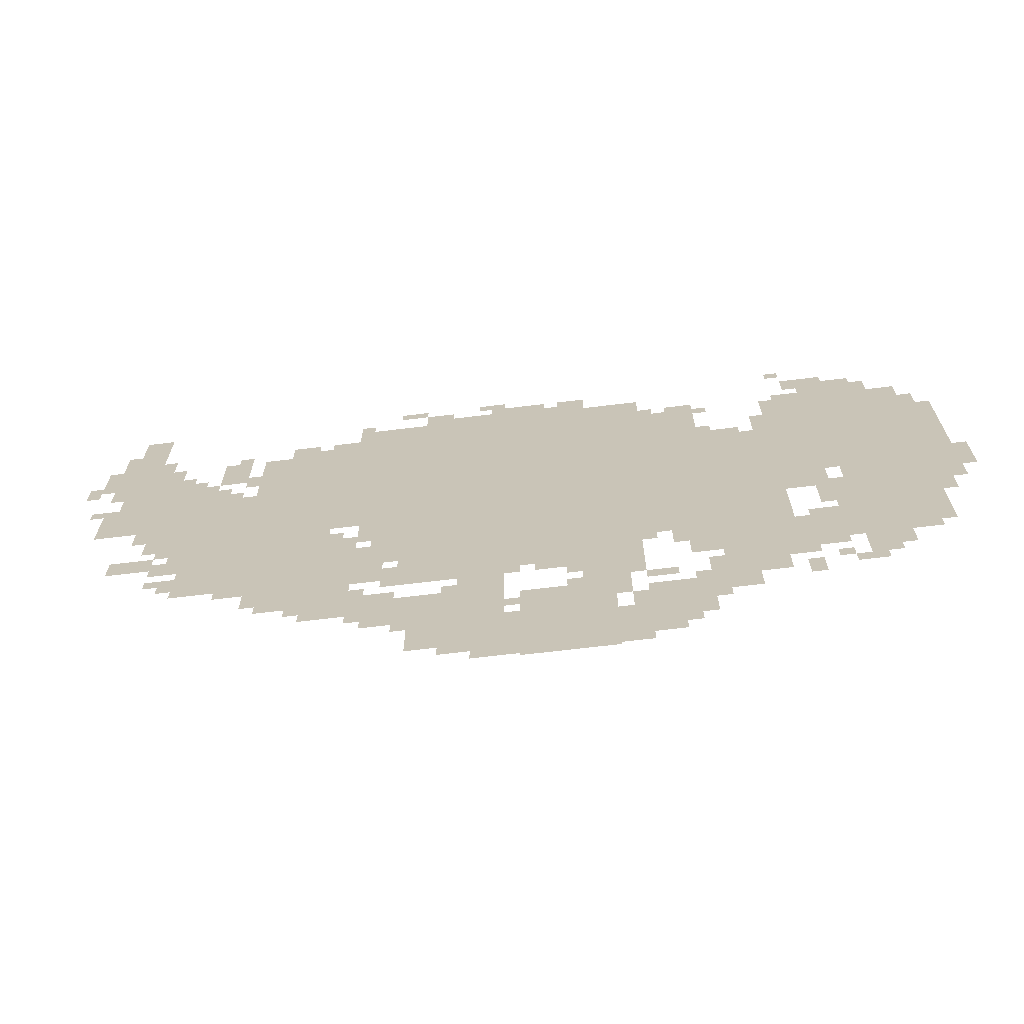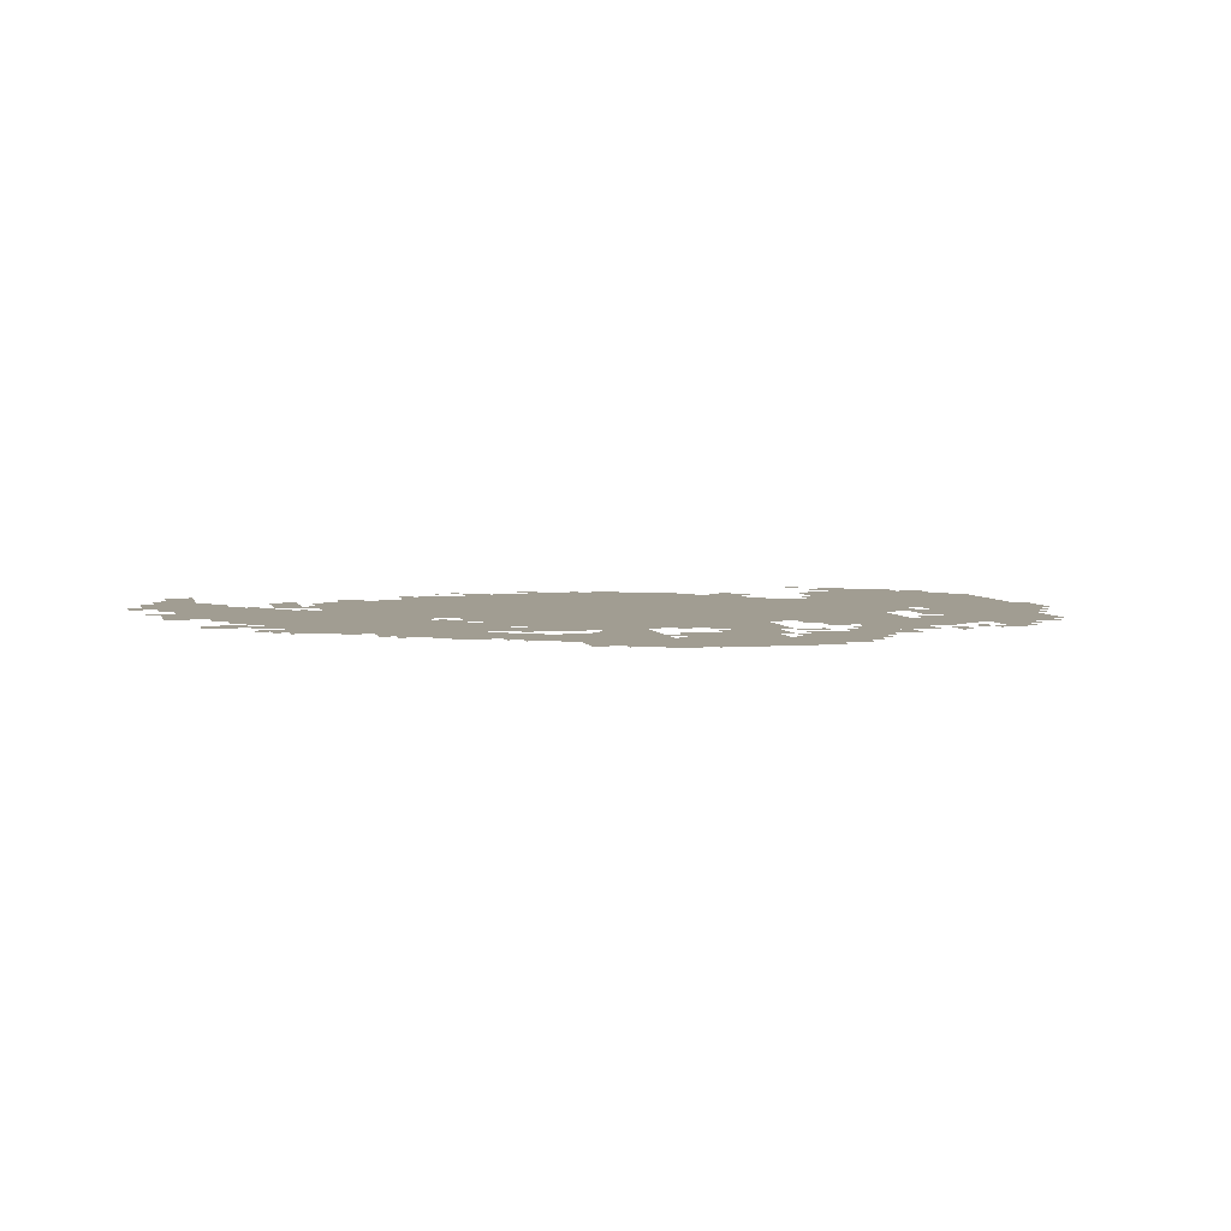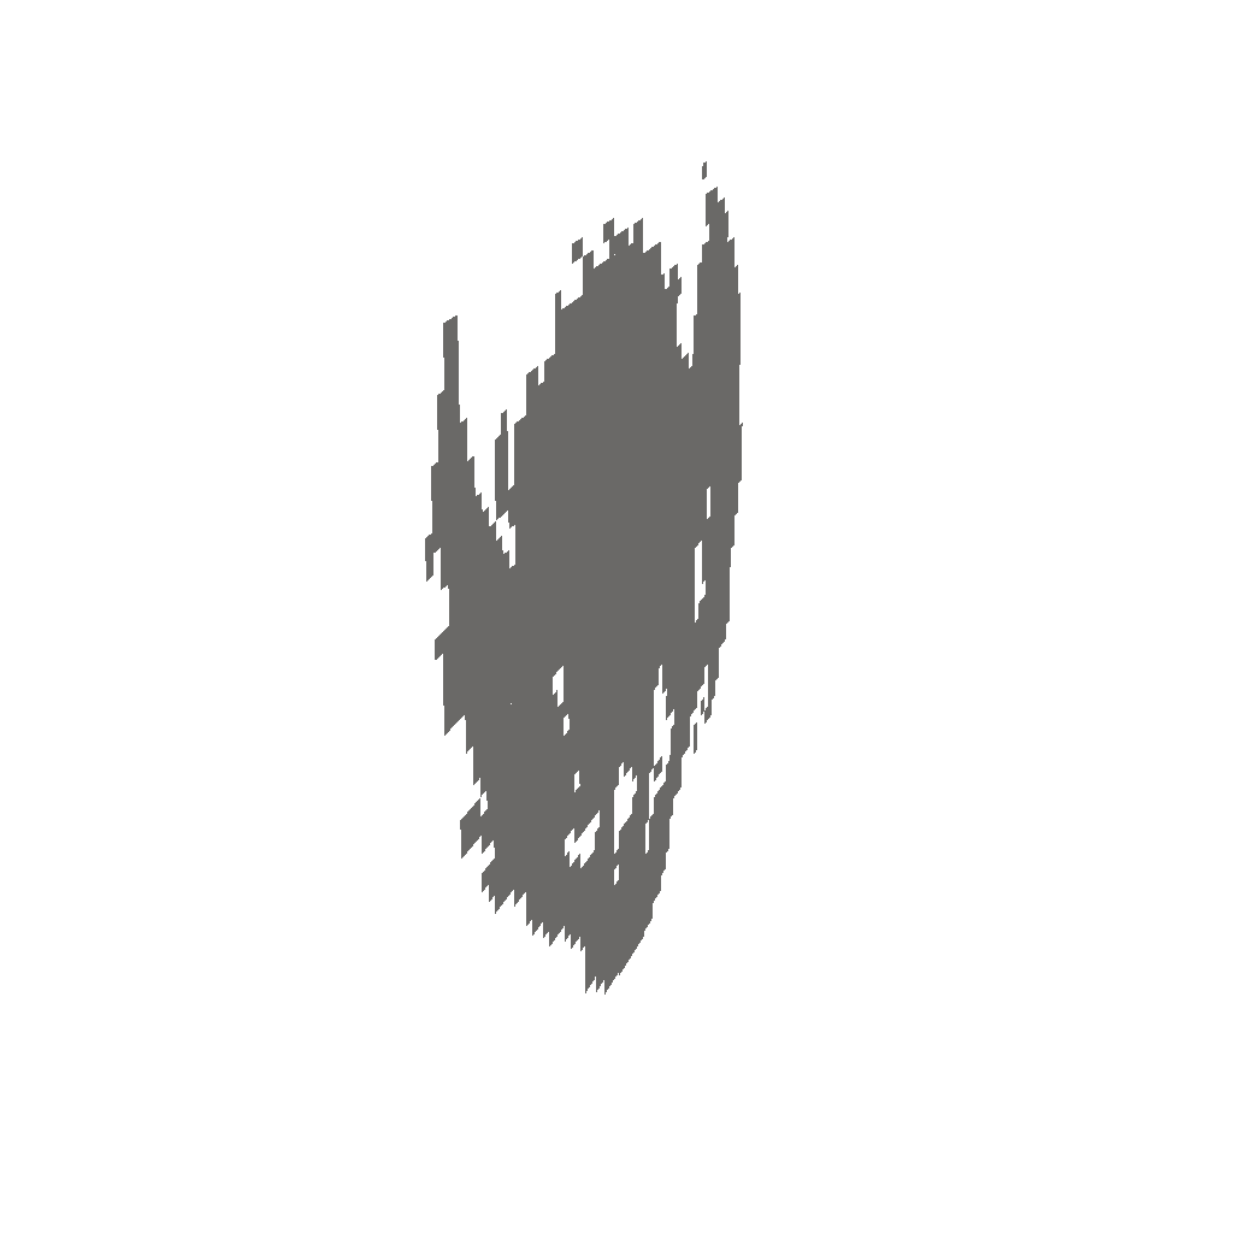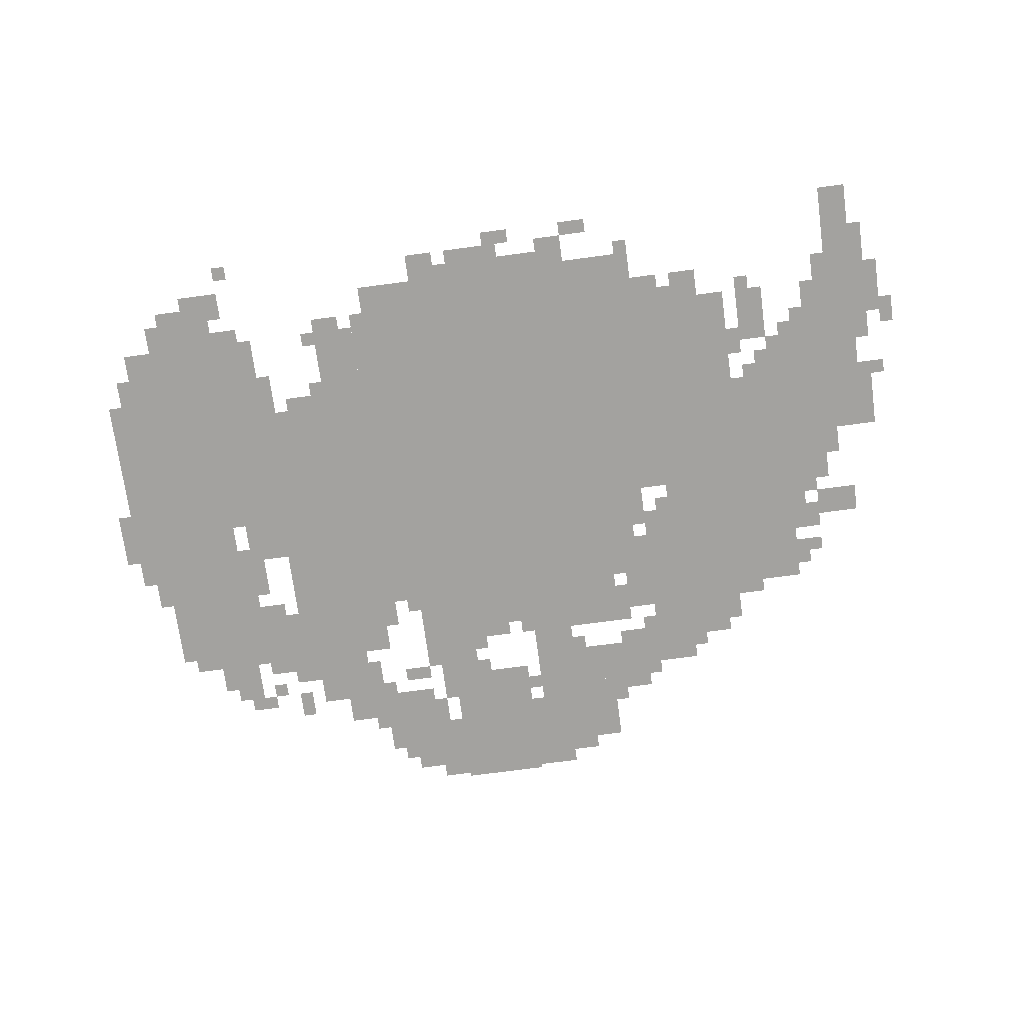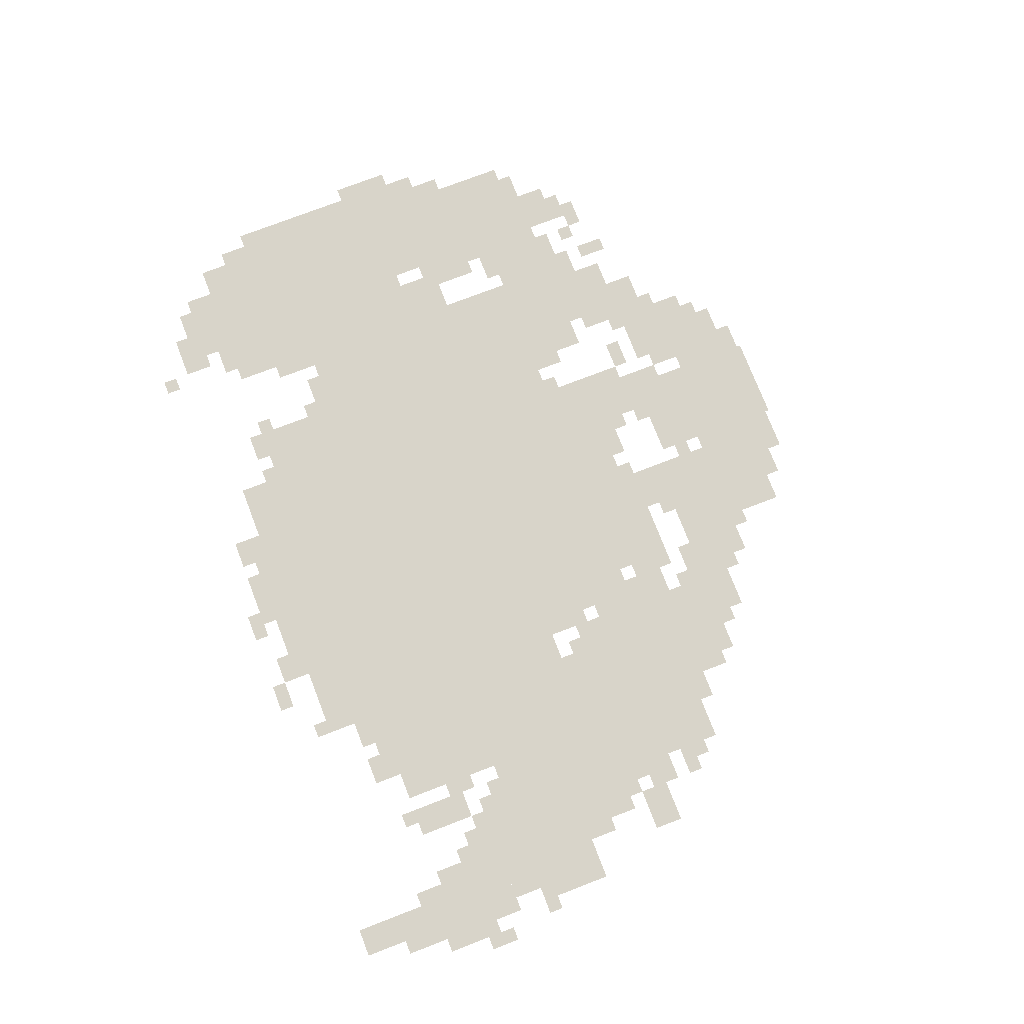
<metadata>
{"format":"obj","ext":"obj","renderer":"f3d","projection":"perspective","resolution":1024,"background":"white","views":[{"elev":-68.2,"azim":6.9,"up":"+Y"},{"elev":4.8,"azim":-14.2,"up":"+Z"},{"elev":18.3,"azim":-74.5,"up":"+Y"},{"elev":-72.5,"azim":-172.4,"up":"+Z"},{"elev":75.2,"azim":-111.1,"up":"+Z"}]}
</metadata>
<code>
g haifeng-mesh
v -704 521 0
v -704 905 0
v -1344 905 0
v -1344 521 0
v -704 905 0
v -704 1289 0
v -1344 1289 0
v -1344 905 0
v -384 777 0
v -384 1065 0
v -704 1065 0
v -704 777 0
v -64 777 0
v -64 1065 0
v -384 1065 0
v -384 777 0
v -448 457 0
v -448 777 0
v -704 777 0
v -704 457 0
v -1440 809 0
v -1440 1225 0
v -1632 1225 0
v -1632 809 0
v -1440 425 0
v -1440 809 0
v -1632 809 0
v -1632 425 0
v -128 425 0
v -128 777 0
v -320 777 0
v -320 425 0
v -832 0 0
v -832 297 0
v -1024 297 0
v -1024 0 0
v -128 1065 0
v -128 1257 0
v -448 1257 0
v -448 1065 0
v -1696 841 0
v -1696 1065 0
v -1952 1065 0
v -1952 841 0
v -1856 1065 0
v -1856 1289 0
v -1984 1289 0
v -1984 1065 0
v -1344 969 0
v -1344 1225 0
v -1440 1225 0
v -1440 969 0
v -768 425 0
v -768 521 0
v -1024 521 0
v -1024 425 0
v -1024 425 0
v -1024 521 0
v -1280 521 0
v -1280 425 0
v -736 1289 0
v -736 1353 0
v -1088 1353 0
v -1088 1289 0
v -1344 745 0
v -1344 969 0
v -1440 969 0
v -1440 745 0
v -640 105 0
v -640 265 0
v -768 265 0
v -768 105 0
v -1056 41 0
v -1056 201 0
v -1184 201 0
v -1184 41 0
v -1056 201 0
v -1056 361 0
v -1184 361 0
v -1184 201 0
v -1088 1289 0
v -1088 1353 0
v -1408 1353 0
v -1408 1289 0
v -1664 649 0
v -1664 841 0
v -1760 841 0
v -1760 649 0
v -608 1065 0
v -608 1257 0
v -704 1257 0
v -704 1065 0
v -1184 233 0
v -1184 329 0
v -1376 329 0
v -1376 233 0
v -1664 457 0
v -1664 649 0
v -1760 649 0
v -1760 457 0
v -480 265 0
v -480 361 0
v -640 361 0
v -640 265 0
v -1376 457 0
v -1376 681 0
v -1440 681 0
v -1440 457 0
v -768 329 0
v -768 425 0
v -896 425 0
v -896 329 0
v -224 1257 0
v -224 1353 0
v -352 1353 0
v -352 1257 0
v -352 361 0
v -352 457 0
v -480 457 0
v -480 361 0
v -1376 265 0
v -1376 457 0
v -1440 457 0
v -1440 265 0
v -480 361 0
v -480 457 0
v -608 457 0
v -608 361 0
v -224 329 0
v -224 425 0
v -320 425 0
v -320 329 0
v -352 681 0
v -352 777 0
v -448 777 0
v -448 681 0
v -1632 713 0
v -1632 1001 0
v -1664 1001 0
v -1664 713 0
v -1632 425 0
v -1632 713 0
v -1664 713 0
v -1664 425 0
v -1344 1225 0
v -1344 1289 0
v -1472 1289 0
v -1472 1225 0
v -64 649 0
v -64 777 0
v -128 777 0
v -128 649 0
v -1664 1097 0
v -1664 1225 0
v -1728 1225 0
v -1728 1097 0
v -1792 777 0
v -1792 841 0
v -1888 841 0
v -1888 777 0
v -1792 1065 0
v -1792 1161 0
v -1856 1161 0
v -1856 1065 0
v -1824 617 0
v -1824 681 0
v -1920 681 0
v -1920 617 0
v -544 201 0
v -544 265 0
v -640 265 0
v -640 201 0
v -352 457 0
v -352 553 0
v -416 553 0
v -416 457 0
v -768 73 0
v -768 169 0
v -832 169 0
v -832 73 0
v -1888 1353 0
v -1888 1449 0
v -1952 1449 0
v -1952 1353 0
v -1440 361 0
v -1440 425 0
v -1536 425 0
v -1536 361 0
v -864 1353 0
v -864 1385 0
v -1056 1385 0
v -1056 1353 0
v -1056 1353 0
v -1056 1385 0
v -1248 1385 0
v -1248 1353 0
v -1184 137 0
v -1184 233 0
v -1248 233 0
v -1248 137 0
v -320 393 0
v -320 553 0
v -352 553 0
v -352 393 0
v -320 553 0
v -320 713 0
v -352 713 0
v -352 553 0
v -1024 393 0
v -1024 425 0
v -1184 425 0
v -1184 393 0
v -1792 713 0
v -1792 777 0
v -1856 777 0
v -1856 713 0
v -1504 1225 0
v -1504 1289 0
v -1568 1289 0
v -1568 1225 0
v -608 393 0
v -608 457 0
v -672 457 0
v -672 393 0
v -704 41 0
v -704 105 0
v -768 105 0
v -768 41 0
v -1280 425 0
v -1280 489 0
v -1344 489 0
v -1344 425 0
v -1760 585 0
v -1760 713 0
v -1792 713 0
v -1792 585 0
v -1760 713 0
v -1760 841 0
v -1792 841 0
v -1792 713 0
v -768 9 0
v -768 73 0
v -832 73 0
v -832 9 0
v -1184 393 0
v -1184 425 0
v -1312 425 0
v -1312 393 0
v -1184 73 0
v -1184 137 0
v -1248 137 0
v -1248 73 0
v -1888 1289 0
v -1888 1353 0
v -1952 1353 0
v -1952 1289 0
v -1536 361 0
v -1536 425 0
v -1600 425 0
v -1600 361 0
v -1664 841 0
v -1664 937 0
v -1696 937 0
v -1696 841 0
v -1952 905 0
v -1952 1001 0
v -1984 1001 0
v -1984 905 0
v -1024 9 0
v -1024 105 0
v -1056 105 0
v -1056 9 0
v -1344 425 0
v -1344 521 0
v -1376 521 0
v -1376 425 0
v -1344 521 0
v -1344 617 0
v -1376 617 0
v -1376 521 0
v -1024 105 0
v -1024 201 0
v -1056 201 0
v -1056 105 0
v -1664 937 0
v -1664 1033 0
v -1696 1033 0
v -1696 937 0
v -1760 1065 0
v -1760 1129 0
v -1792 1129 0
v -1792 1065 0
v -1824 1161 0
v -1824 1225 0
v -1856 1225 0
v -1856 1161 0
v -1632 1065 0
v -1632 1129 0
v -1664 1129 0
v -1664 1065 0
v -64 1065 0
v -64 1129 0
v -96 1129 0
v -96 1065 0
v -2016 1097 0
v -2016 1161 0
v -2047 1161 0
v -2047 1097 0
v -1248 1417 0
v -1248 1449 0
v -1312 1449 0
v -1312 1417 0
v -864 1385 0
v -864 1417 0
v -928 1417 0
v -928 1385 0
v -1248 201 0
v -1248 233 0
v -1312 233 0
v -1312 201 0
v -1056 1417 0
v -1056 1449 0
v -1120 1449 0
v -1120 1417 0
v -1184 1385 0
v -1184 1417 0
v -1248 1417 0
v -1248 1385 0
v -352 1257 0
v -352 1289 0
v -416 1289 0
v -416 1257 0
v -608 1257 0
v -608 1289 0
v -672 1289 0
v -672 1257 0
v -1952 1289 0
v -1952 1353 0
v -1984 1353 0
v -1984 1289 0
v -192 1257 0
v -192 1321 0
v -224 1321 0
v -224 1257 0
v -288 265 0
v -288 297 0
v -352 297 0
v -352 265 0
v -1440 265 0
v -1440 329 0
v -1472 329 0
v -1472 265 0
v -704 297 0
v -704 329 0
v -768 329 0
v -768 297 0
v -416 233 0
v -416 297 0
v -448 297 0
v -448 233 0
v -1056 9 0
v -1056 41 0
v -1120 41 0
v -1120 9 0
v -768 169 0
v -768 233 0
v -800 233 0
v -800 169 0
v -800 233 0
v -800 297 0
v -832 297 0
v -832 233 0
v -1760 489 0
v -1760 553 0
v -1792 553 0
v -1792 489 0
v -1792 585 0
v -1792 649 0
v -1824 649 0
v -1824 585 0
v -96 585 0
v -96 649 0
v -128 649 0
v -128 585 0
v -416 457 0
v -416 521 0
v -448 521 0
v -448 457 0
v -256 297 0
v -256 329 0
v -320 329 0
v -320 297 0
v -416 329 0
v -416 361 0
v -480 361 0
v -480 329 0
v -160 393 0
v -160 425 0
v -224 425 0
v -224 393 0
v -1504 329 0
v -1504 361 0
v -1568 361 0
v -1568 329 0
v -1440 329 0
v -1440 361 0
v -1504 361 0
v -1504 329 0
v -32 713 0
v -32 777 0
v -64 777 0
v -64 713 0
v -800 297 0
v -800 329 0
v -864 329 0
v -864 297 0
v -448 1097 0
v -448 1161 0
v -480 1161 0
v -480 1097 0
v -288 1353 0
v -288 1385 0
v -352 1385 0
v -352 1353 0
v -864 297 0
v -864 329 0
v -928 329 0
v -928 297 0
v -1024 1385 0
v -1024 1417 0
v -1088 1417 0
v -1088 1385 0
v -960 1385 0
v -960 1417 0
v -1024 1417 0
v -1024 1385 0
v -1952 841 0
v -1952 905 0
v -1984 905 0
v -1984 841 0
v -1984 1129 0
v -1984 1193 0
v -2016 1193 0
v -2016 1129 0
v -32 777 0
v -32 841 0
v -64 841 0
v -64 777 0
v -96 1065 0
v -96 1129 0
v -128 1129 0
v -128 1065 0
v -96 1129 0
v -96 1193 0
v -128 1193 0
v -128 1129 0
v -896 393 0
v -896 425 0
v -960 425 0
v -960 393 0
v -1280 329 0
v -1280 361 0
v -1344 361 0
v -1344 329 0
v -1984 1193 0
v -1984 1257 0
v -2016 1257 0
v -2016 1193 0
v -1056 361 0
v -1056 393 0
v -1120 393 0
v -1120 361 0
v -1344 681 0
v -1344 745 0
v -1376 745 0
v -1376 681 0
v -512 1065 0
v -512 1097 0
v -576 1097 0
v -576 1065 0
v -352 617 0
v -352 681 0
v -384 681 0
v -384 617 0
v -1984 969 0
v -1984 1001 0
v -2016 1001 0
v -2016 969 0
v -1728 1065 0
v -1728 1097 0
v -1760 1097 0
v -1760 1065 0
v -1312 489 0
v -1312 521 0
v -1344 521 0
v -1344 489 0
v -1408 681 0
v -1408 713 0
v -1440 713 0
v -1440 681 0
v -1792 681 0
v -1792 713 0
v -1824 713 0
v -1824 681 0
v -736 489 0
v -736 521 0
v -768 521 0
v -768 489 0
v -1792 521 0
v -1792 553 0
v -1824 553 0
v -1824 521 0
v -1472 297 0
v -1472 329 0
v -1504 329 0
v -1504 297 0
v -640 265 0
v -640 297 0
v -672 297 0
v -672 265 0
v -352 297 0
v -352 329 0
v -384 329 0
v -384 297 0
v -1344 361 0
v -1344 393 0
v -1376 393 0
v -1376 361 0
v -1024 233 0
v -1024 265 0
v -1056 265 0
v -1056 233 0
v -896 361 0
v -896 393 0
v -928 393 0
v -928 361 0
v -672 73 0
v -672 105 0
v -704 105 0
v -704 73 0
v -608 169 0
v -608 201 0
v -640 201 0
v -640 169 0
v -1248 169 0
v -1248 201 0
v -1280 201 0
v -1280 169 0
v -576 1065 0
v -576 1097 0
v -608 1097 0
v -608 1065 0
v -1344 649 0
v -1344 681 0
v -1376 681 0
v -1376 649 0
v -352 1353 0
v -352 1385 0
v -384 1385 0
v -384 1353 0
v -448 1065 0
v -448 1097 0
v -480 1097 0
v -480 1065 0
v -1120 361 0
v -1120 393 0
v -1152 393 0
v -1152 361 0
v -1312 201 0
v -1312 233 0
v -1344 233 0
v -1344 201 0
v -352 585 0
v -352 617 0
v -384 617 0
v -384 585 0
v -960 393 0
v -960 425 0
v -992 425 0
v -992 393 0
v -1472 1225 0
v -1472 1257 0
v -1504 1257 0
v -1504 1225 0
v -576 1225 0
v -576 1257 0
v -608 1257 0
v -608 1225 0
v -576 1097 0
v -576 1129 0
v -608 1129 0
v -608 1097 0
v -1664 1225 0
v -1664 1257 0
v -1696 1257 0
v -1696 1225 0
v -384 1417 0
v -384 1449 0
v -416 1449 0
v -416 1417 0
v -1344 329 0
v -1344 361 0
v -1376 361 0
v -1376 329 0
v -352 1321 0
v -352 1353 0
v -384 1353 0
v -384 1321 0
v -1376 1353 0
v -1376 1385 0
v -1408 1385 0
v -1408 1353 0
g haifeng-mesh_0
f 3 2 1
f 1 4 3
f 7 6 5
f 5 8 7
f 11 10 9
f 9 12 11
f 15 14 13
f 13 16 15
f 19 18 17
f 17 20 19
f 23 22 21
f 21 24 23
f 27 26 25
f 25 28 27
f 31 30 29
f 29 32 31
f 35 34 33
f 33 36 35
f 39 38 37
f 37 40 39
f 43 42 41
f 41 44 43
f 47 46 45
f 45 48 47
f 51 50 49
f 49 52 51
f 55 54 53
f 53 56 55
f 59 58 57
f 57 60 59
f 63 62 61
f 61 64 63
f 67 66 65
f 65 68 67
f 71 70 69
f 69 72 71
f 75 74 73
f 73 76 75
f 79 78 77
f 77 80 79
f 83 82 81
f 81 84 83
f 87 86 85
f 85 88 87
f 91 90 89
f 89 92 91
f 95 94 93
f 93 96 95
f 99 98 97
f 97 100 99
f 103 102 101
f 101 104 103
f 107 106 105
f 105 108 107
f 111 110 109
f 109 112 111
f 115 114 113
f 113 116 115
f 119 118 117
f 117 120 119
f 123 122 121
f 121 124 123
f 127 126 125
f 125 128 127
f 131 130 129
f 129 132 131
f 135 134 133
f 133 136 135
f 139 138 137
f 137 140 139
f 143 142 141
f 141 144 143
f 147 146 145
f 145 148 147
f 151 150 149
f 149 152 151
f 155 154 153
f 153 156 155
f 159 158 157
f 157 160 159
f 163 162 161
f 161 164 163
f 167 166 165
f 165 168 167
f 171 170 169
f 169 172 171
f 175 174 173
f 173 176 175
f 179 178 177
f 177 180 179
f 183 182 181
f 181 184 183
f 187 186 185
f 185 188 187
f 191 190 189
f 189 192 191
f 195 194 193
f 193 196 195
f 199 198 197
f 197 200 199
f 203 202 201
f 201 204 203
f 207 206 205
f 205 208 207
f 211 210 209
f 209 212 211
f 215 214 213
f 213 216 215
f 219 218 217
f 217 220 219
f 223 222 221
f 221 224 223
f 227 226 225
f 225 228 227
f 231 230 229
f 229 232 231
f 235 234 233
f 233 236 235
f 239 238 237
f 237 240 239
f 243 242 241
f 241 244 243
f 247 246 245
f 245 248 247
f 251 250 249
f 249 252 251
f 255 254 253
f 253 256 255
f 259 258 257
f 257 260 259
f 263 262 261
f 261 264 263
f 267 266 265
f 265 268 267
f 271 270 269
f 269 272 271
f 275 274 273
f 273 276 275
f 279 278 277
f 277 280 279
f 283 282 281
f 281 284 283
f 287 286 285
f 285 288 287
f 291 290 289
f 289 292 291
f 295 294 293
f 293 296 295
f 299 298 297
f 297 300 299
f 303 302 301
f 301 304 303
f 307 306 305
f 305 308 307
f 311 310 309
f 309 312 311
f 315 314 313
f 313 316 315
f 319 318 317
f 317 320 319
f 323 322 321
f 321 324 323
f 327 326 325
f 325 328 327
f 331 330 329
f 329 332 331
f 335 334 333
f 333 336 335
f 339 338 337
f 337 340 339
f 343 342 341
f 341 344 343
f 347 346 345
f 345 348 347
f 351 350 349
f 349 352 351
f 355 354 353
f 353 356 355
f 359 358 357
f 357 360 359
f 363 362 361
f 361 364 363
f 367 366 365
f 365 368 367
f 371 370 369
f 369 372 371
f 375 374 373
f 373 376 375
f 379 378 377
f 377 380 379
f 383 382 381
f 381 384 383
f 387 386 385
f 385 388 387
f 391 390 389
f 389 392 391
f 395 394 393
f 393 396 395
f 399 398 397
f 397 400 399
f 403 402 401
f 401 404 403
f 407 406 405
f 405 408 407
f 411 410 409
f 409 412 411
f 415 414 413
f 413 416 415
f 419 418 417
f 417 420 419
f 423 422 421
f 421 424 423
f 427 426 425
f 425 428 427
f 431 430 429
f 429 432 431
f 435 434 433
f 433 436 435
f 439 438 437
f 437 440 439
f 443 442 441
f 441 444 443
f 447 446 445
f 445 448 447
f 451 450 449
f 449 452 451
f 455 454 453
f 453 456 455
f 459 458 457
f 457 460 459
f 463 462 461
f 461 464 463
f 467 466 465
f 465 468 467
f 471 470 469
f 469 472 471
f 475 474 473
f 473 476 475
f 479 478 477
f 477 480 479
f 483 482 481
f 481 484 483
f 487 486 485
f 485 488 487
f 491 490 489
f 489 492 491
f 495 494 493
f 493 496 495
f 499 498 497
f 497 500 499
f 503 502 501
f 501 504 503
f 507 506 505
f 505 508 507
f 511 510 509
f 509 512 511
f 515 514 513
f 513 516 515
f 519 518 517
f 517 520 519
f 523 522 521
f 521 524 523
f 527 526 525
f 525 528 527
f 531 530 529
f 529 532 531
f 535 534 533
f 533 536 535
f 539 538 537
f 537 540 539
f 543 542 541
f 541 544 543
f 547 546 545
f 545 548 547
f 551 550 549
f 549 552 551
f 555 554 553
f 553 556 555
f 559 558 557
f 557 560 559
f 563 562 561
f 561 564 563
f 567 566 565
f 565 568 567
f 571 570 569
f 569 572 571
f 575 574 573
f 573 576 575
f 579 578 577
f 577 580 579
f 583 582 581
f 581 584 583
f 587 586 585
f 585 588 587
f 591 590 589
f 589 592 591
f 595 594 593
f 593 596 595
f 599 598 597
f 597 600 599
f 603 602 601
f 601 604 603
f 607 606 605
f 605 608 607
f 611 610 609
f 609 612 611

</code>
